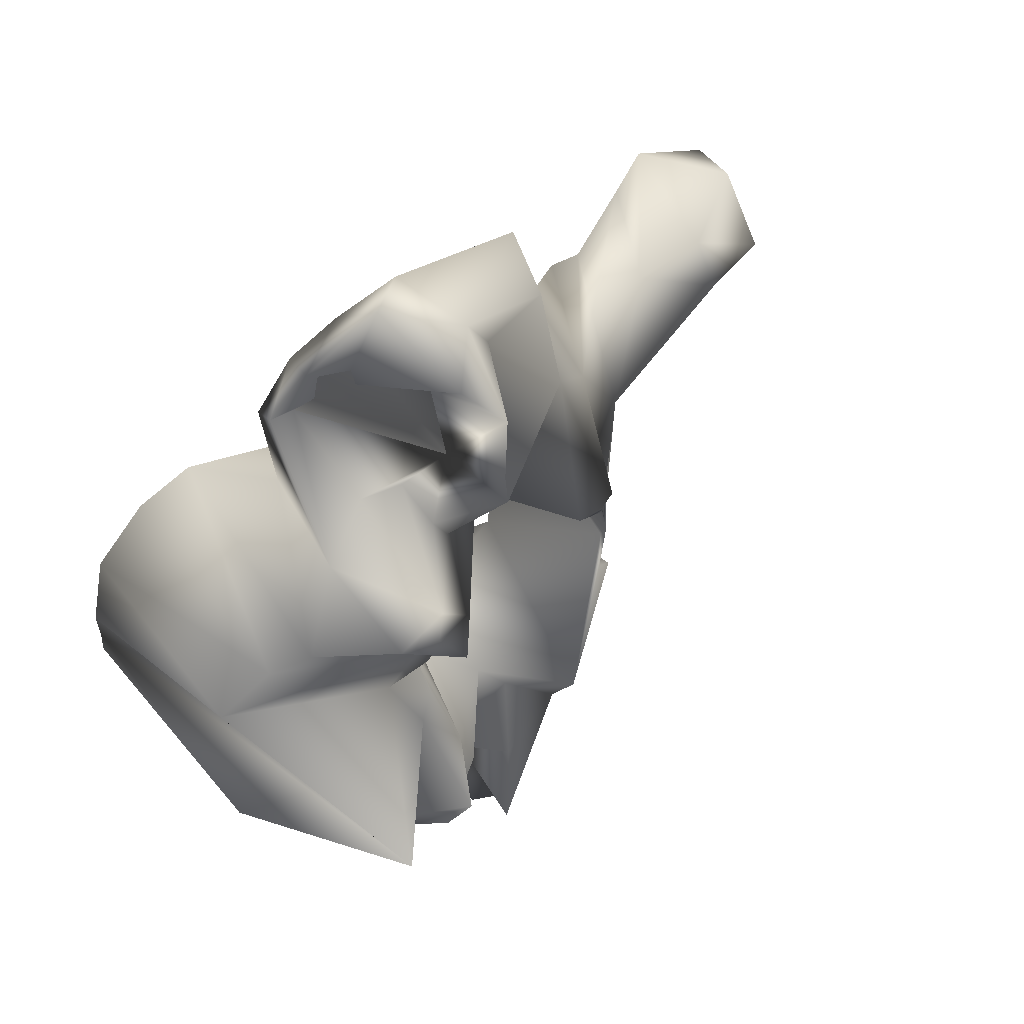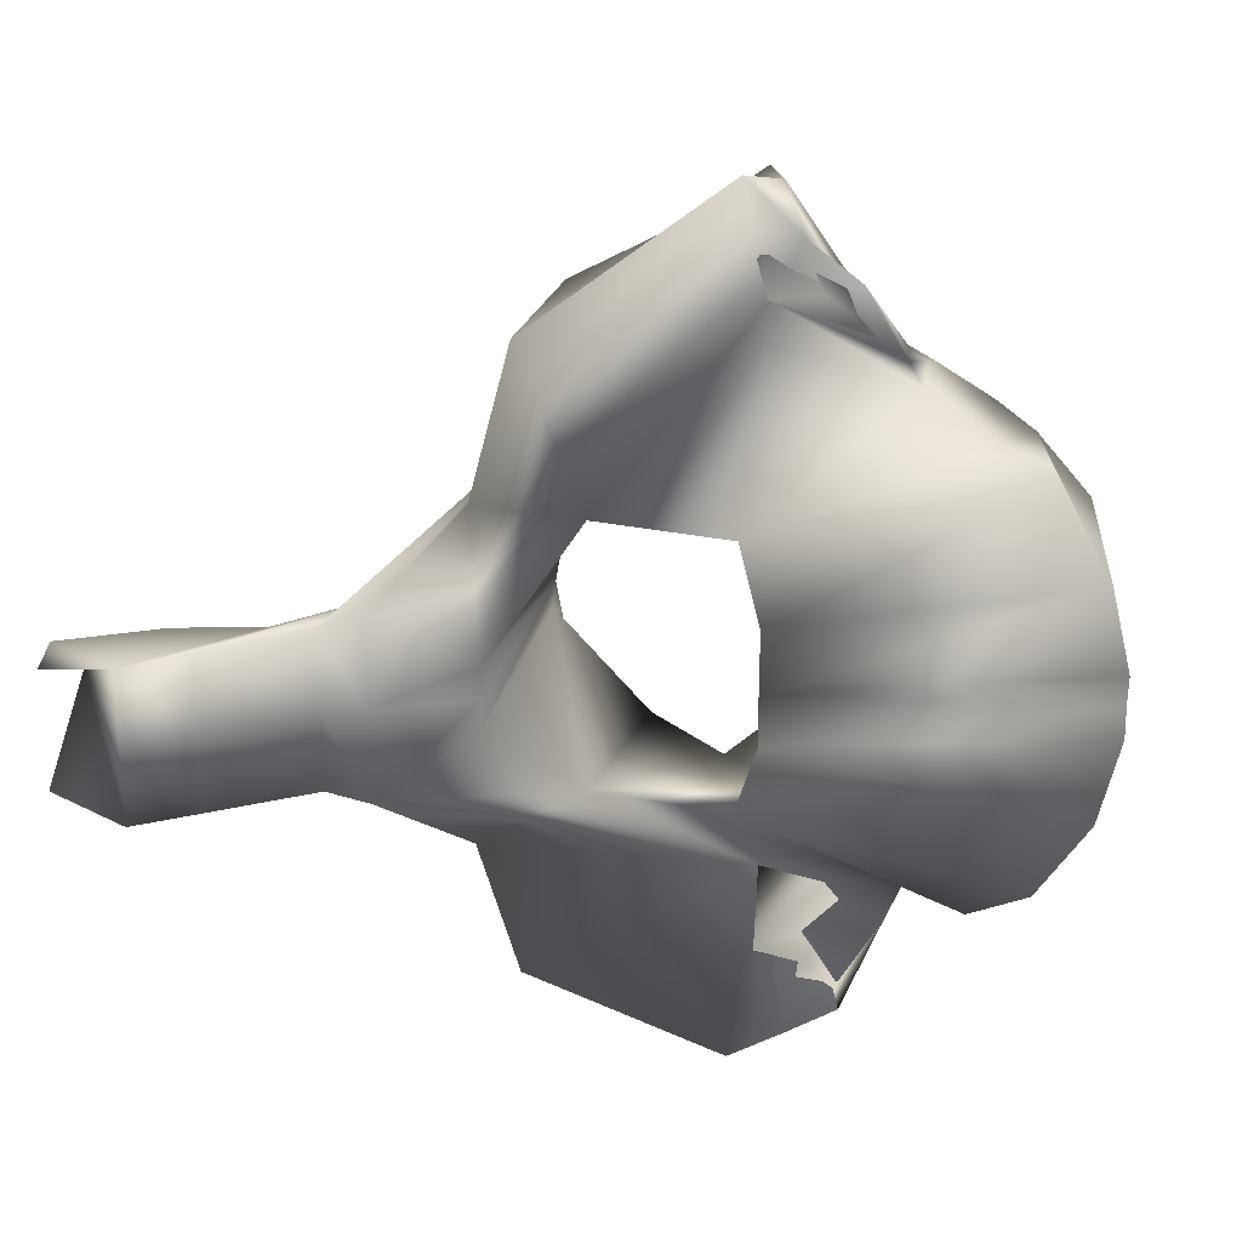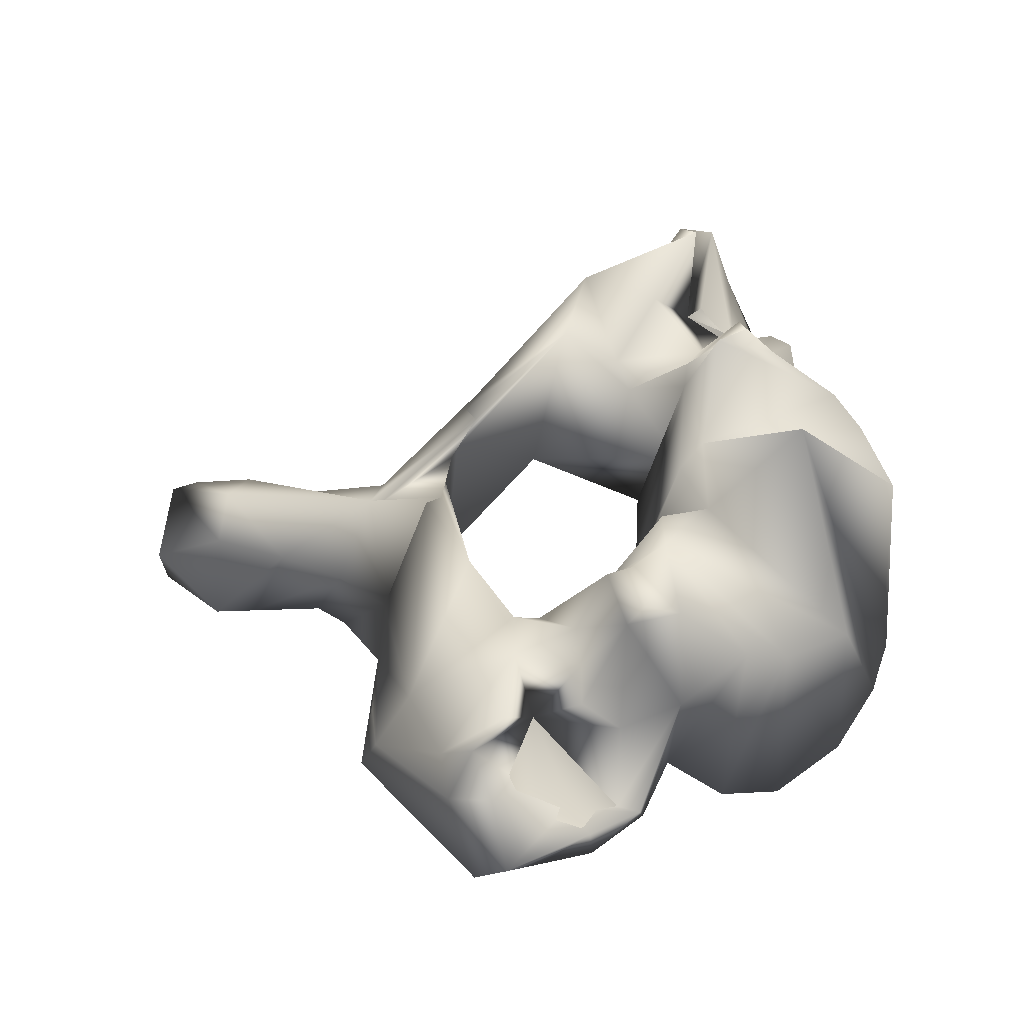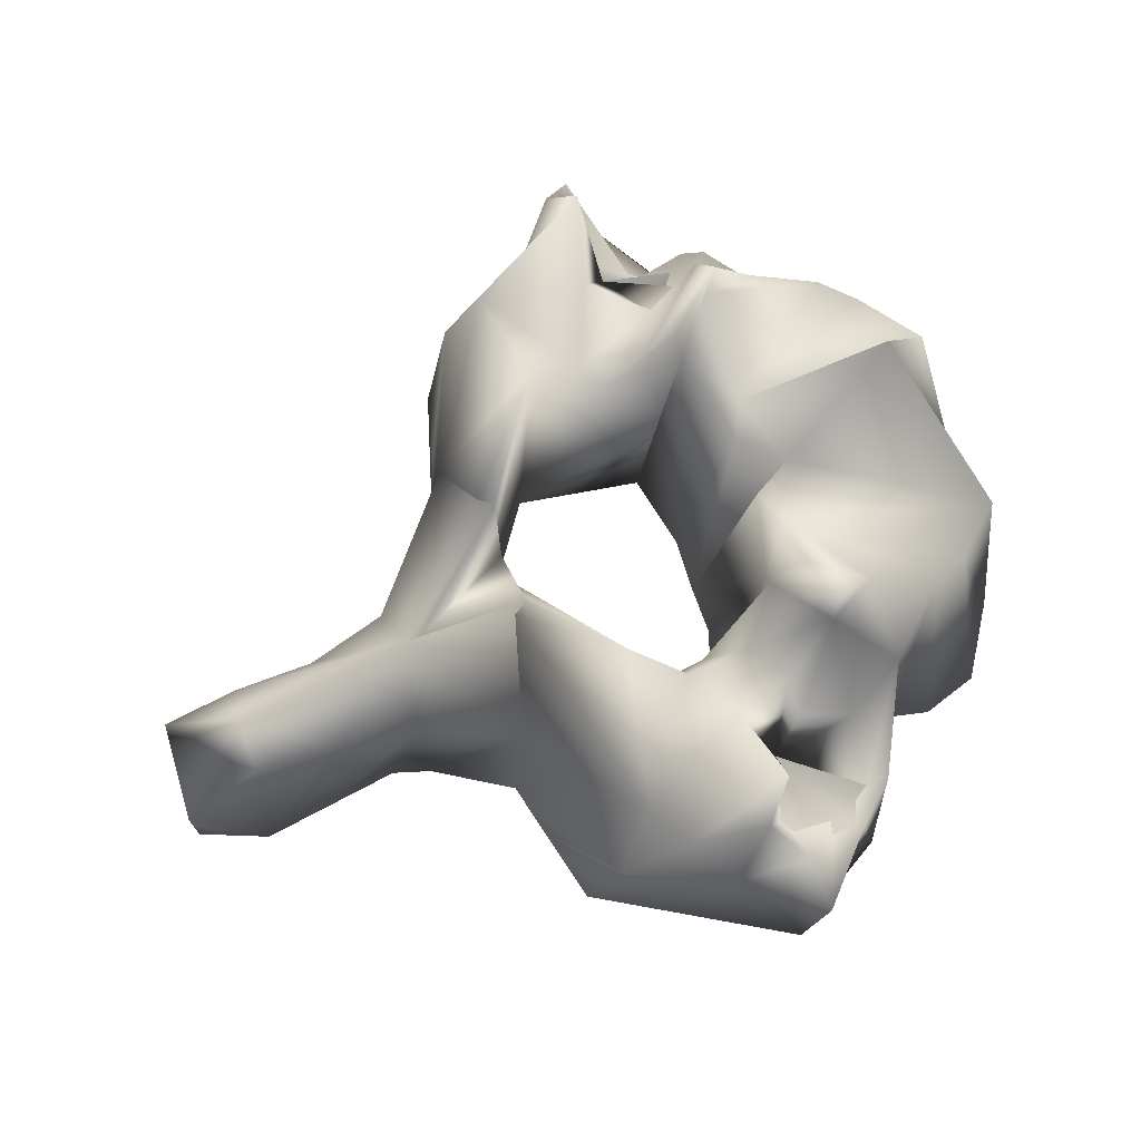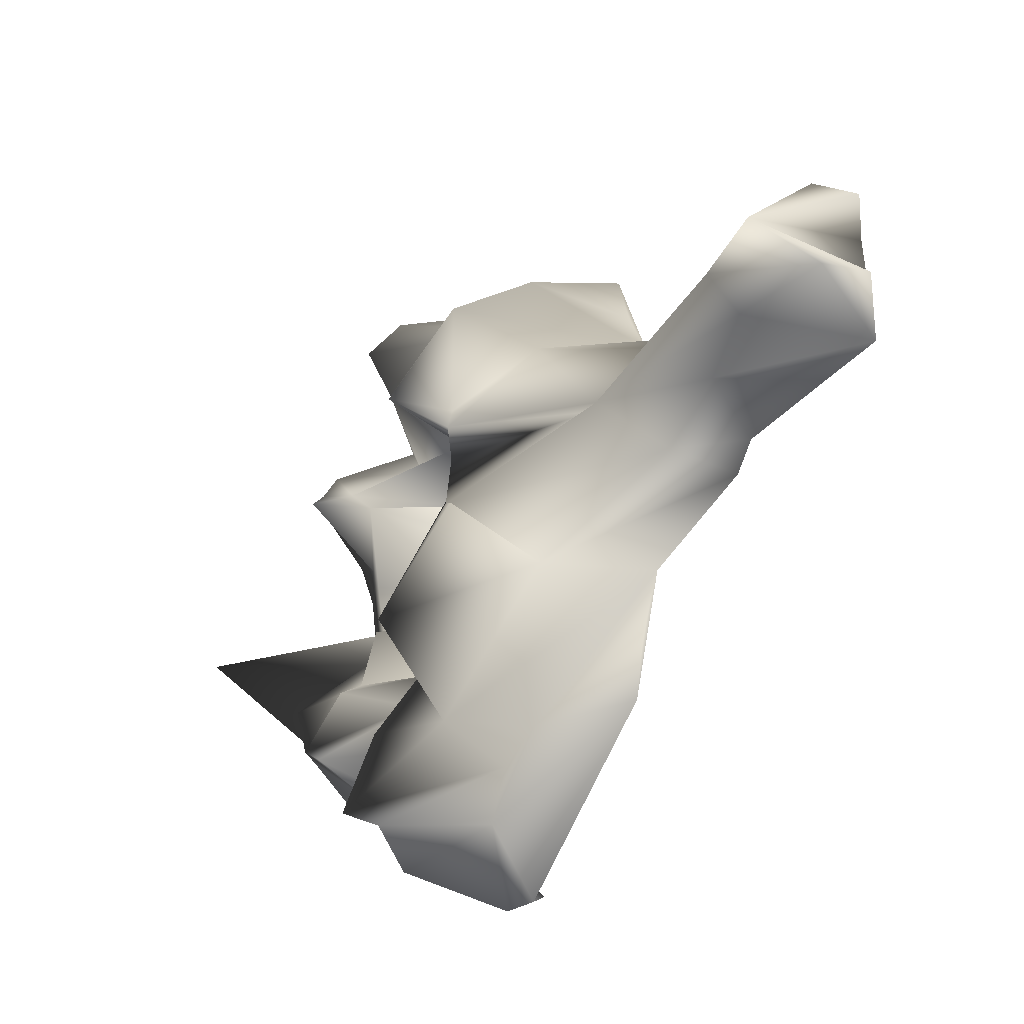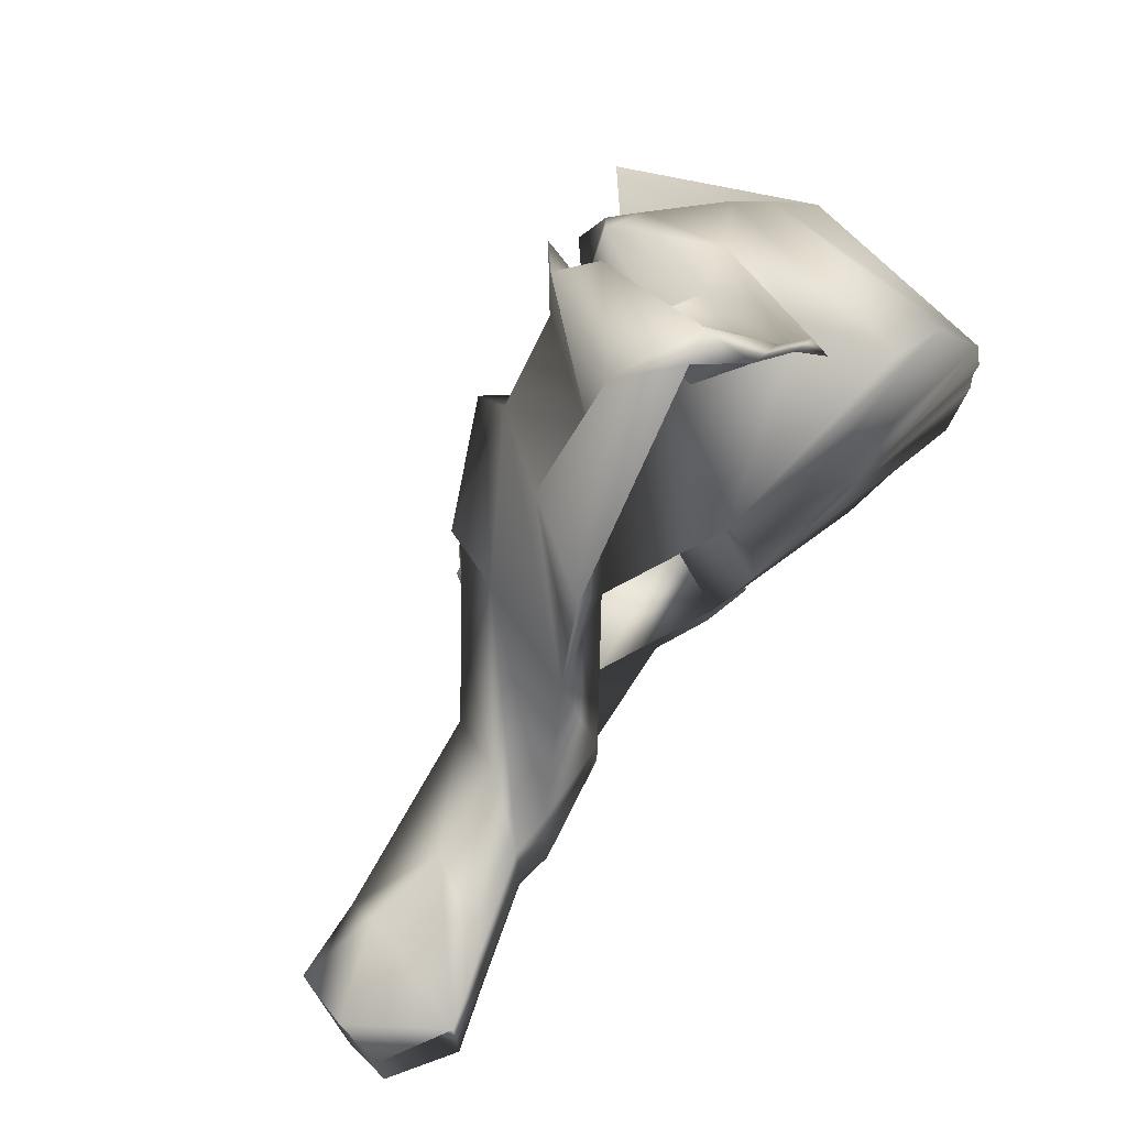
<metadata>
{"format":"obj","ext":"obj","renderer":"f3d","projection":"perspective","resolution":1024,"background":"white","views":[{"elev":55.7,"azim":147.3,"up":"+Z"},{"elev":25.6,"azim":8.7,"up":"+Z"},{"elev":56.2,"azim":19.0,"up":"+Y"},{"elev":63.5,"azim":-16.8,"up":"+Y"},{"elev":-42.7,"azim":-98.1,"up":"+Z"},{"elev":72.1,"azim":-38.6,"up":"+Z"}]}
</metadata>
<code>
v -0.02499 0.01575 0.000128
v -0.01908 0.02442 0.000128
v -0.01848 0.02469 -0.003561
v -0.02592 0.0155 0.000128
v -0.01848 0.02469 0.003817
v -0.0205 0.008521 -0.001808
v -0.01916 0.02373 -0.001265
v -0.0205 0.008519 0.000128
v -0.01916 0.02373 0.001522
v -0.0205 0.008521 0.002064
v -0.01387 0.02857 -0.01039
v -0.01942 0.02448 -0.004225
v -0.02074 0.01859 -0.01006
v -0.02689 0.01078 -0.00449
v -0.03241 0.009024 -0.003197
v -0.038 0.008413 -0.003005
v -0.0383 0.01044 0.000128
v -0.038 0.008413 0.003261
v -0.03241 0.009024 0.003453
v -0.02689 0.01078 0.004746
v -0.02074 0.01859 0.01032
v -0.01387 0.02857 0.01064
v -0.01942 0.02448 0.004482
v -0.01553 0.01443 -0.008382
v -0.02637 0.006225 -0.00569
v -0.02149 0.0109 -0.01045
v -0.02637 0.006219 0.000128
v -0.02637 0.006225 0.005946
v -0.01553 0.01443 0.008638
v -0.02149 0.0109 0.01071
v -0.008733 0.02386 -0.01045
v -0.01018 0.02517 -0.0117
v -0.0151 0.02411 -0.0195
v -0.02892 0.00583 -0.0049
v -0.03481 0.002176 -0.004765
v -0.03842 -0.000139 -0.004639
v -0.04346 0.004462 -0.003677
v -0.04328 0.008814 0.000128
v -0.04346 0.004462 0.003933
v -0.03842 -0.000139 0.004896
v -0.03481 0.002176 0.005021
v -0.02892 0.00583 0.005156
v -0.0151 0.02411 0.01975
v -0.01018 0.02517 0.01196
v -0.008733 0.02386 0.01071
v -0.00436 0.01866 -0.009312
v -0.006921 0.01289 -0.008371
v -0.00654 0.02423 -0.01825
v -0.01922 0.01218 -0.01966
v -0.02892 0.005824 0.000128
v -0.01728 0.0185 -0.02096
v -0.02025 0.01177 -0.01482
v -0.00436 0.01866 0.009569
v -0.006921 0.01289 0.008627
v -0.00654 0.02423 0.01851
v -0.01922 0.01218 0.01992
v -0.01728 0.0185 0.02121
v -0.02025 0.01177 0.01508
v -0.004133 0.02887 -0.008428
v -0.004298 0.03028 -0.00936
v -0.005776 0.02524 -0.0112
v -0.004447 0.02581 -0.01418
v -0.008624 0.02808 -0.01608
v -0.01244 0.01977 -0.02077
v -0.007301 0.02985 -0.02183
v -0.03481 0.002171 0.000128
v -0.03842 -0.000144 0.000128
v -0.04311 0.001279 -0.003587
v -0.04311 0.001279 0.003843
v -0.01244 0.01977 0.02101
v -0.007301 0.02985 0.02207
v -0.008624 0.02808 0.01633
v -0.005776 0.02524 0.01146
v -0.004447 0.02581 0.01444
v -0.004298 0.03028 0.009617
v -0.004133 0.02887 0.008684
v -0.005484 0.01192 -0.003494
v 0.01338 0.01264 -0.007279
v 0.01019 0.01369 -0.01278
v 0.006497 0.01367 -0.01428
v 0.002564 0.01858 -0.01568
v -0.003882 0.02305 -0.01557
v -0.008932 0.02757 -0.02372
v -0.006115 0.01823 -0.02041
v -0.00689 0.02562 -0.0258
v -0.007527 0.01715 -0.02772
v -0.00387 0.01585 -0.02477
v -0.000771 0.02328 -0.01665
v -0.000227 0.02235 -0.02002
v -0.000714 0.01543 -0.02256
v 0.001526 0.0208 -0.01933
v -0.01065 0.02031 -0.02414
v -0.005484 0.01192 0.00375
v 0.01019 0.01369 0.01304
v 0.01338 0.01264 0.007535
v 0.006497 0.01367 0.01453
v 0.002564 0.01858 0.01593
v -0.003882 0.02305 0.01583
v -0.008932 0.02757 0.02396
v -0.00689 0.02562 0.02605
v -0.006115 0.01823 0.02066
v -0.007527 0.01715 0.02796
v -0.00387 0.01585 0.02502
v 5.1e-05 0.01668 0.01936
v -0.000771 0.02328 0.01691
v 0.001802 0.01516 0.01871
v -0.000714 0.01543 0.02281
v -0.01065 0.02031 0.02438
v -0.002326 0.03315 -0.009939
v -0.001554 0.02824 -0.004396
v -0.000828 0.03234 -0.01221
v -0.002507 0.02785 -0.002037
v -0.005435 0.01123 0.000128
v -0.001671 0.03142 -0.01339
v -0.001671 0.03142 0.01364
v -0.000828 0.03234 0.01246
v -0.002326 0.03315 0.0102
v -0.001554 0.02824 0.004652
v -0.002507 0.02785 0.002293
v 0.01467 0.01281 -0.001843
v 0.01463 0.01295 0.000128
v 0.01215 0.02661 -0.006414
v 0.008758 0.02746 -0.009989
v 0.006286 0.02862 -0.01137
v 0.002827 0.02548 -0.01471
v 0.001368 0.02213 -0.01984
v -0.003078 0.01791 -0.02103
v -0.005365 0.01856 -0.02717
v -0.001083 0.01666 -0.02181
v 0.01467 0.01281 0.002099
v 0.01215 0.02661 0.00667
v 0.008758 0.02746 0.01025
v 0.006286 0.02862 0.01162
v 0.002827 0.02548 0.01497
v 0.001645 0.01646 0.01919
v -0.003078 0.01791 0.02127
v -0.005365 0.01856 0.02741
v -0.001083 0.01666 0.02206
v 0.001427 0.03148 -0.01145
v 0.0003 0.0271 0.000128
v 0.005871 0.03924 0.000128
v 0.001427 0.03148 0.0117
f 1 2 3
f 3 4 1
f 5 2 1
f 1 4 5
f 6 7 2
f 8 6 2
f 2 7 3
f 2 9 10
f 2 10 8
f 5 9 2
f 11 3 7
f 11 12 3
f 3 13 14 4
f 13 3 12
f 4 15 16 17
f 14 15 4
f 17 18 19 4
f 4 19 20
f 4 20 21 5
f 9 5 22
f 5 23 22
f 23 5 21
f 24 7 6
f 24 6 25 26
f 25 6 8 27
f 11 7 24
f 27 8 10 28
f 29 9 22
f 10 9 29
f 30 28 10 29
f 31 32 11 24
f 11 33 13 12
f 11 32 33
f 14 13 25 34
f 13 26 25
f 13 33 26
f 15 14 34 35
f 15 35 36
f 16 15 36
f 17 16 37 38
f 36 37 16
f 38 39 18 17
f 40 19 18
f 18 39 40
f 40 41 19
f 41 42 20 19
f 42 28 21 20
f 23 21 43 22
f 28 30 21
f 30 43 21
f 29 22 44 45
f 43 44 22
f 31 24 46
f 46 24 47
f 48 47 24
f 48 24 26 49
f 50 34 25 27
f 26 33 51
f 26 51 52
f 26 52 49
f 27 28 42 50
f 53 29 45
f 54 29 53
f 29 54 55
f 56 30 29 55
f 57 43 30
f 58 57 30
f 56 58 30
f 59 60 31 46
f 60 61 31
f 61 32 31
f 62 63 32 61
f 63 33 32
f 33 64 51
f 33 63 65 64
f 66 35 34 50
f 67 36 35 66
f 67 38 36
f 68 36 38
f 68 37 36
f 37 68 38
f 40 38 67
f 38 69 39
f 38 40 69
f 40 39 69
f 66 41 40 67
f 50 42 41 66
f 57 70 43
f 70 71 72 43
f 44 43 72
f 73 44 72 74
f 45 44 73
f 53 45 75 76
f 45 73 75
f 59 46 47
f 59 47 77
f 78 77 47 79
f 79 47 80
f 80 47 81
f 47 48 81
f 82 48 63 62
f 48 65 63
f 48 83 65
f 48 84 85 83
f 48 49 86
f 48 86 87
f 84 48 88 89
f 48 82 88
f 90 91 48
f 91 81 48
f 48 87 90
f 52 51 49
f 51 92 49
f 92 86 49
f 64 92 51
f 54 53 76
f 93 54 76
f 94 54 93 95
f 96 54 94
f 97 54 96
f 97 55 54
f 74 72 55 98
f 72 71 55
f 71 99 55
f 99 100 101 55
f 102 56 55
f 103 102 55
f 104 105 55 101
f 105 98 55
f 55 106 107
f 55 97 106
f 107 103 55
f 56 57 58
f 56 108 57
f 56 102 108
f 57 108 70
f 109 59 110
f 111 60 59 109
f 110 59 112
f 112 59 77 113
f 111 114 61 60
f 114 62 61
f 82 62 114
f 83 64 65
f 92 64 83
f 71 70 99
f 99 70 108
f 75 73 115 116
f 73 74 115
f 115 74 98
f 117 76 75 116
f 118 76 117
f 119 76 118
f 113 93 76 119
f 77 78 120 121 113
f 78 122 120
f 79 123 122 78
f 80 123 79
f 81 124 123 80
f 81 125 124
f 81 91 126 125
f 88 82 114
f 83 85 92
f 127 85 84
f 127 84 89
f 85 128 92
f 127 128 85
f 92 128 86
f 87 86 128
f 90 87 128 129
f 126 89 88 125
f 125 88 114
f 129 127 89 126
f 91 90 129 126
f 113 121 130 95 93
f 95 131 132 94
f 94 132 96
f 130 131 95
f 96 132 133 97
f 133 134 97
f 134 135 106 97
f 115 98 105
f 108 100 99
f 101 100 136
f 108 137 100
f 100 137 136
f 104 101 136
f 102 137 108
f 137 102 103
f 138 137 103 107
f 134 105 104 135
f 135 104 136 138
f 115 105 134
f 135 138 107 106
f 124 139 109 110
f 139 111 109
f 124 110 123
f 123 110 122
f 110 140 141 122
f 110 112 140
f 125 114 111 139
f 140 112 113
f 113 119 140
f 142 116 115 134
f 117 116 142
f 118 117 142 133
f 132 118 133
f 131 118 132
f 131 141 140 118
f 140 119 118
f 122 141 121 120
f 130 121 141 131
f 124 125 139
f 128 127 129
f 142 134 133
f 138 136 137

</code>
